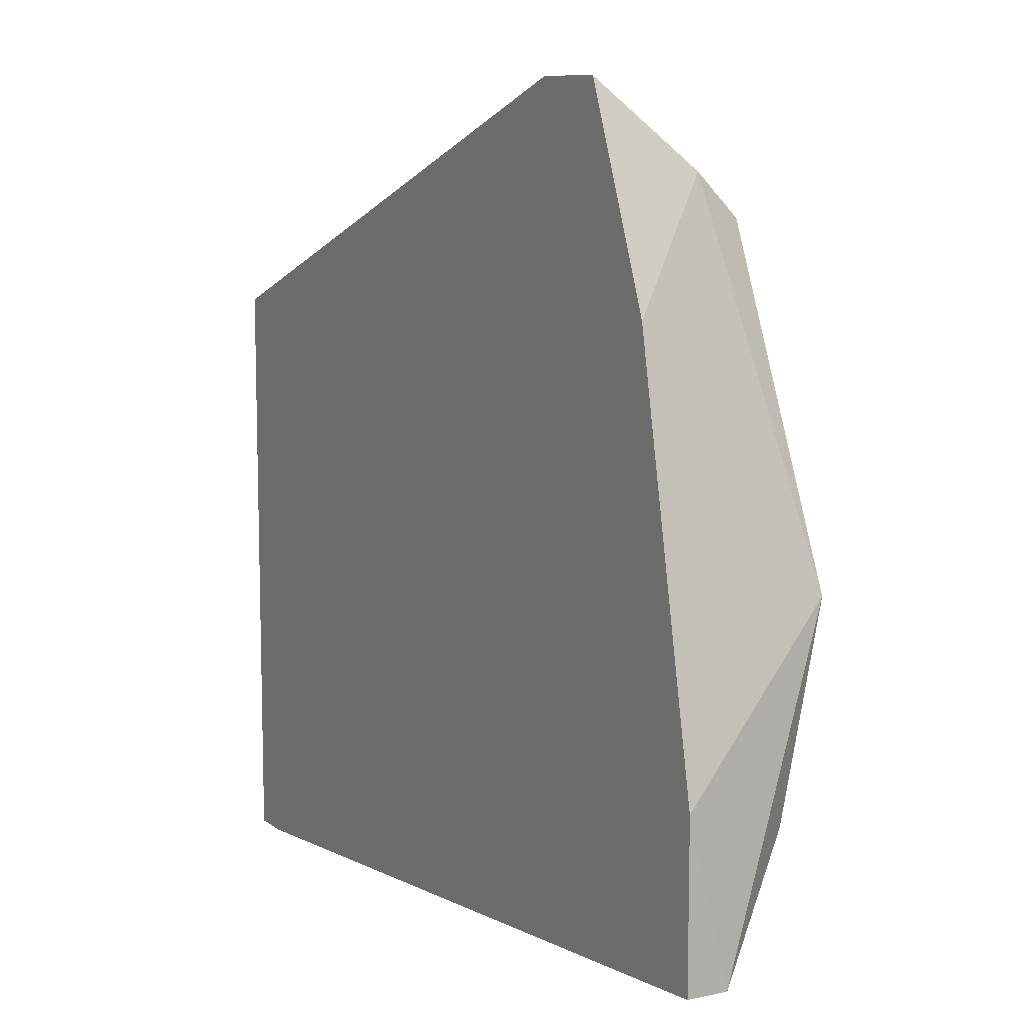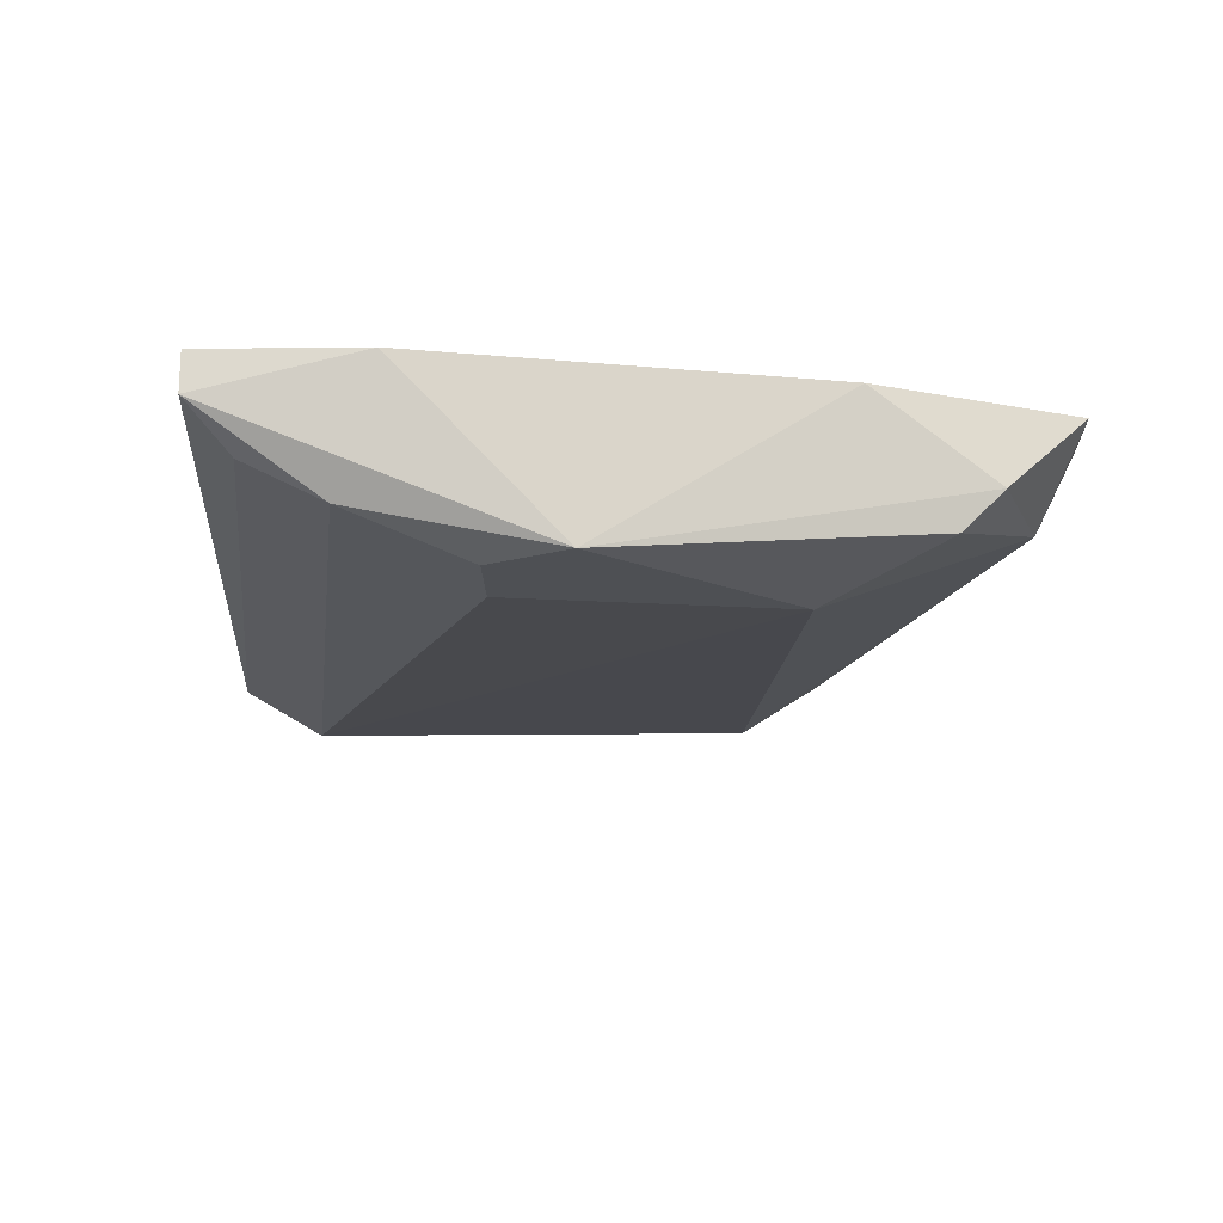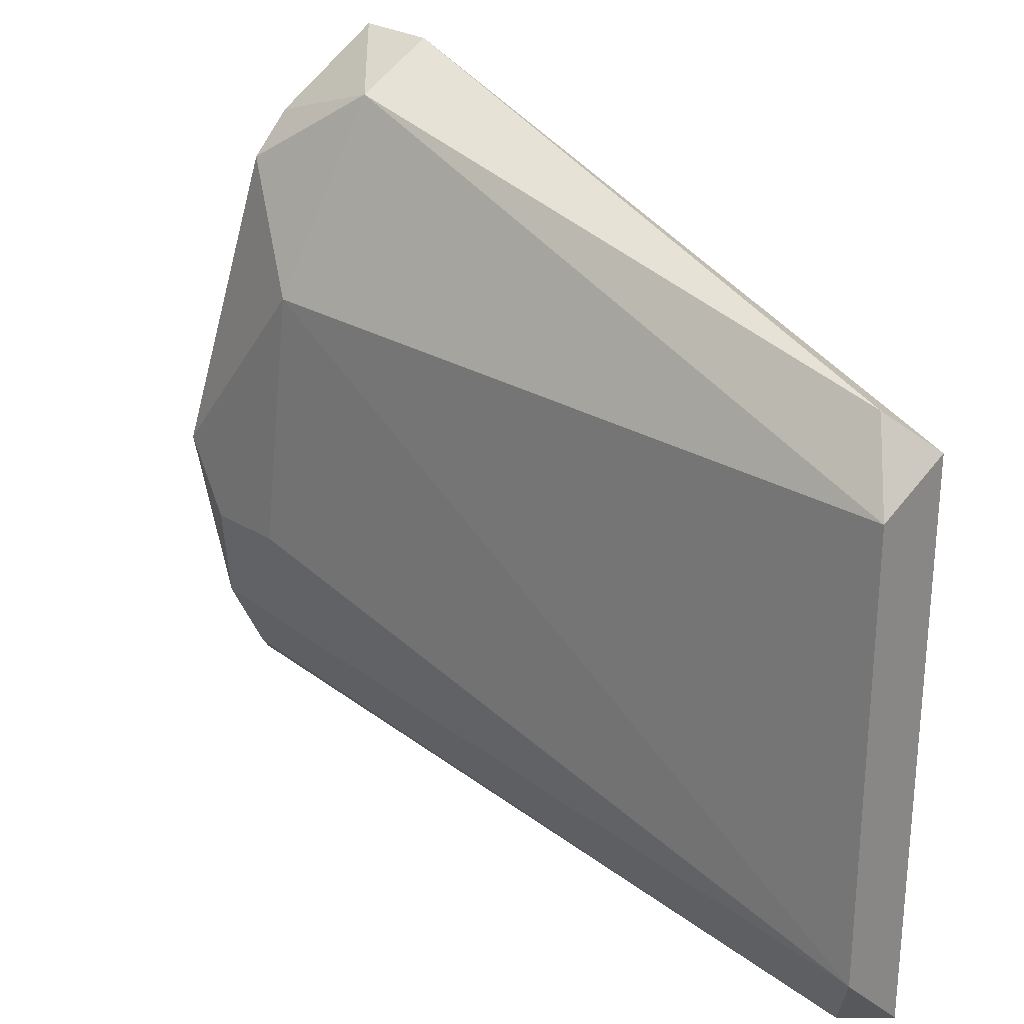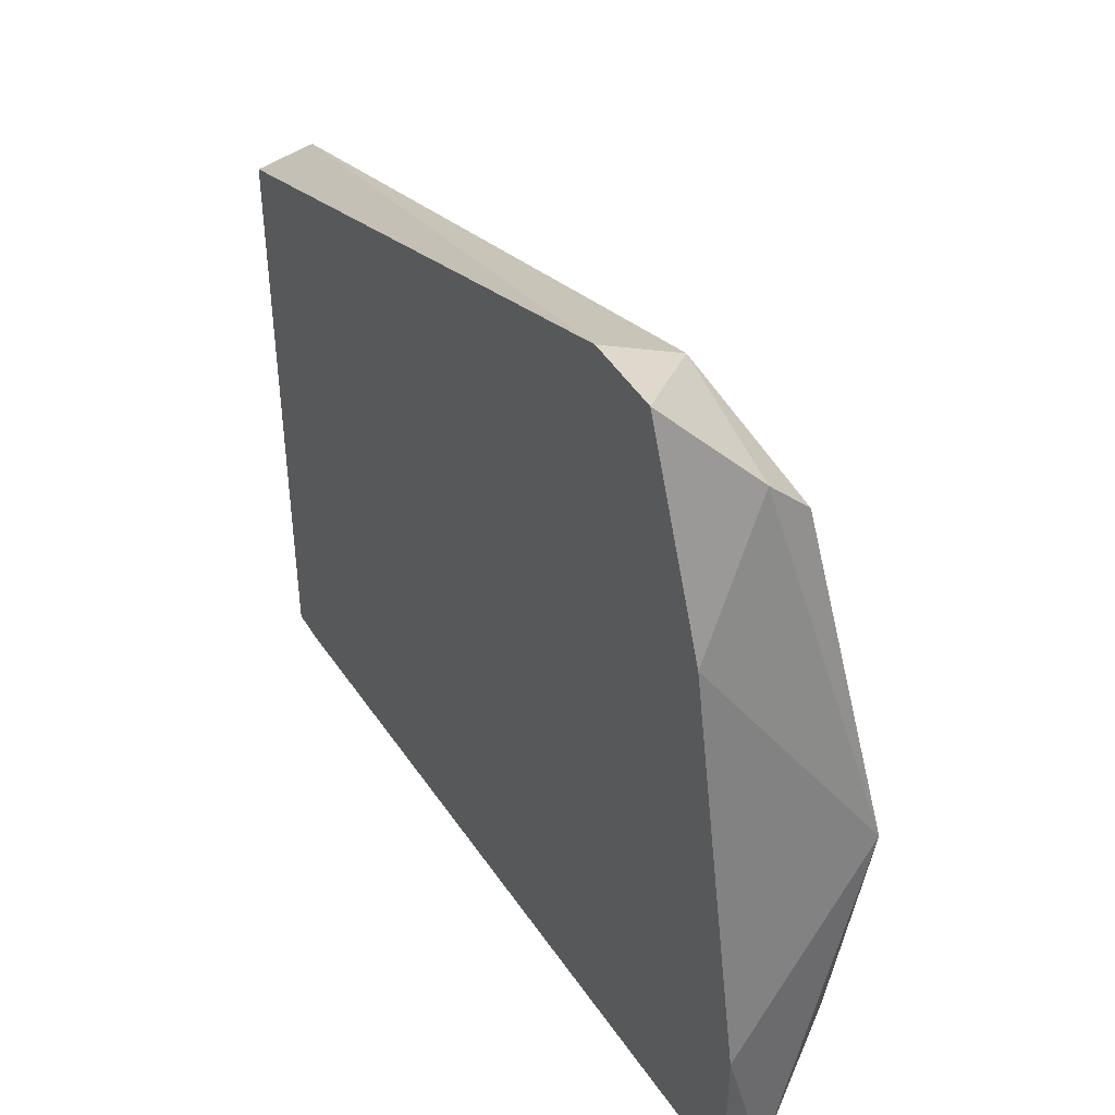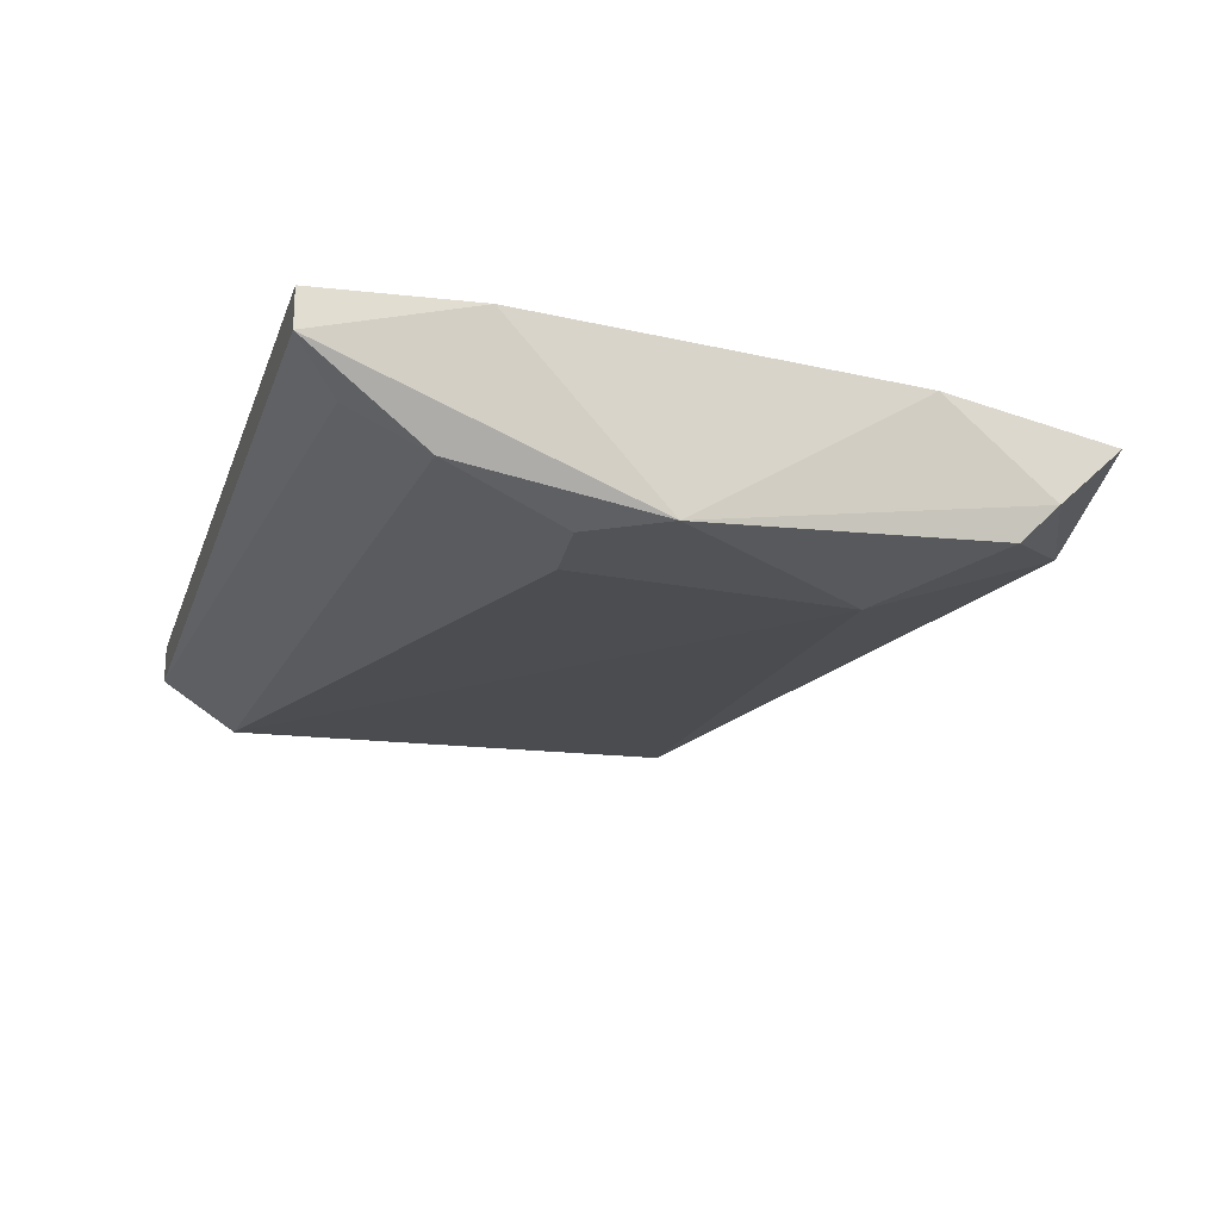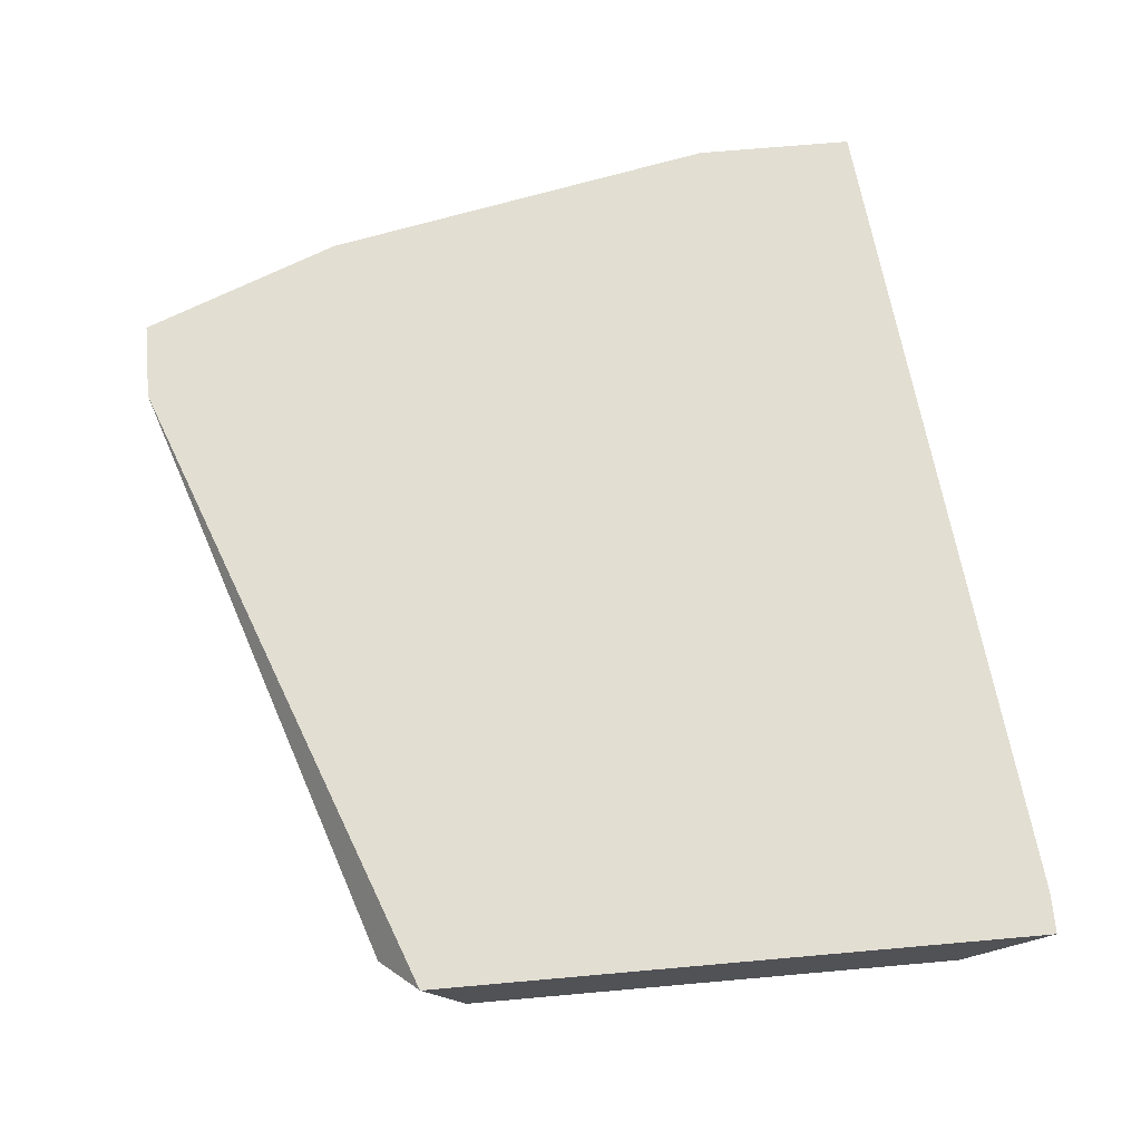
<metadata>
{"format":"obj","ext":"obj","renderer":"f3d","projection":"perspective","resolution":1024,"background":"white","views":[{"elev":9.8,"azim":-119.4,"up":"+Z"},{"elev":-18.5,"azim":-88.8,"up":"+Y"},{"elev":26.2,"azim":44.6,"up":"+Z"},{"elev":43.7,"azim":-119.1,"up":"+Z"},{"elev":-21.7,"azim":-101.0,"up":"+Y"},{"elev":68.0,"azim":84.9,"up":"+Y"}]}
</metadata>
<code>
v -0.02652 -0.0142 0.01305
v -0.02652 -0.01299 0.01427
v -0.003491 -0.01056 -0.008772
v -0.003491 -0.01056 0.009415
v -0.003491 -0.01299 -0.006347
v -0.003491 -0.01299 0.008199
v -0.02531 -0.01056 0.01669
v -0.02531 -0.01541 0.000929
v -0.0241 -0.01541 0.009415
v -0.03016 -0.01177 -0.006347
v -0.03016 -0.01056 -0.001496
v -0.03016 -0.01056 -0.006347
v -0.02289 -0.01056 0.01669
v -0.02289 -0.01299 0.01548
v -0.02895 -0.0142 -0.002708
v -0.02895 -0.01299 -0.00513
v -0.02895 -0.01541 0.003354
v -0.02774 -0.01056 0.01063
v -0.02774 -0.01541 0.000929
v -0.004708 -0.01177 0.01063
v -0.004708 -0.01177 -0.008772
v -0.004708 -0.01056 -0.008772
f 15 10 16
f 22 21 10
f 22 7 4
f 22 10 12
f 7 22 12
f 4 6 5
f 5 6 9
f 7 2 14
f 9 6 14
f 21 5 15
f 5 19 15
f 19 9 17
f 10 15 17
f 15 19 17
f 12 10 11
f 7 12 11
f 10 17 11
f 6 4 20
f 14 6 20
f 21 22 3
f 22 4 3
f 5 21 3
f 4 5 3
f 2 7 18
f 17 2 18
f 7 11 18
f 11 17 18
f 4 7 13
f 7 14 13
f 20 4 13
f 14 20 13
f 19 5 8
f 9 19 8
f 5 9 8
f 14 2 1
f 9 14 1
f 2 17 1
f 17 9 1
f 10 21 16
f 21 15 16

</code>
